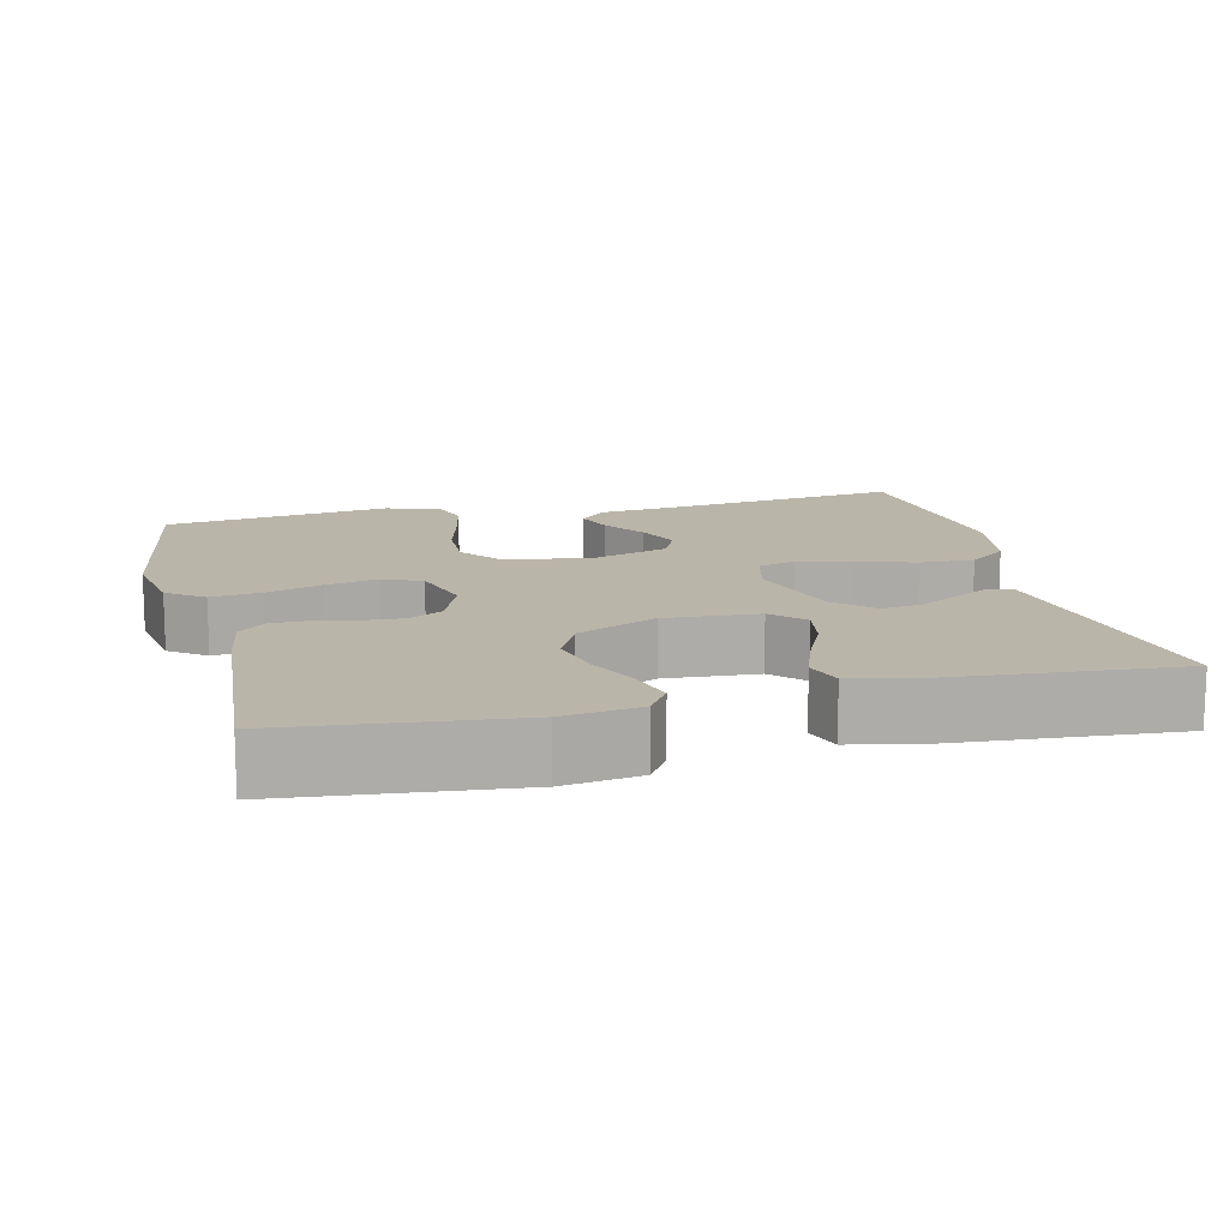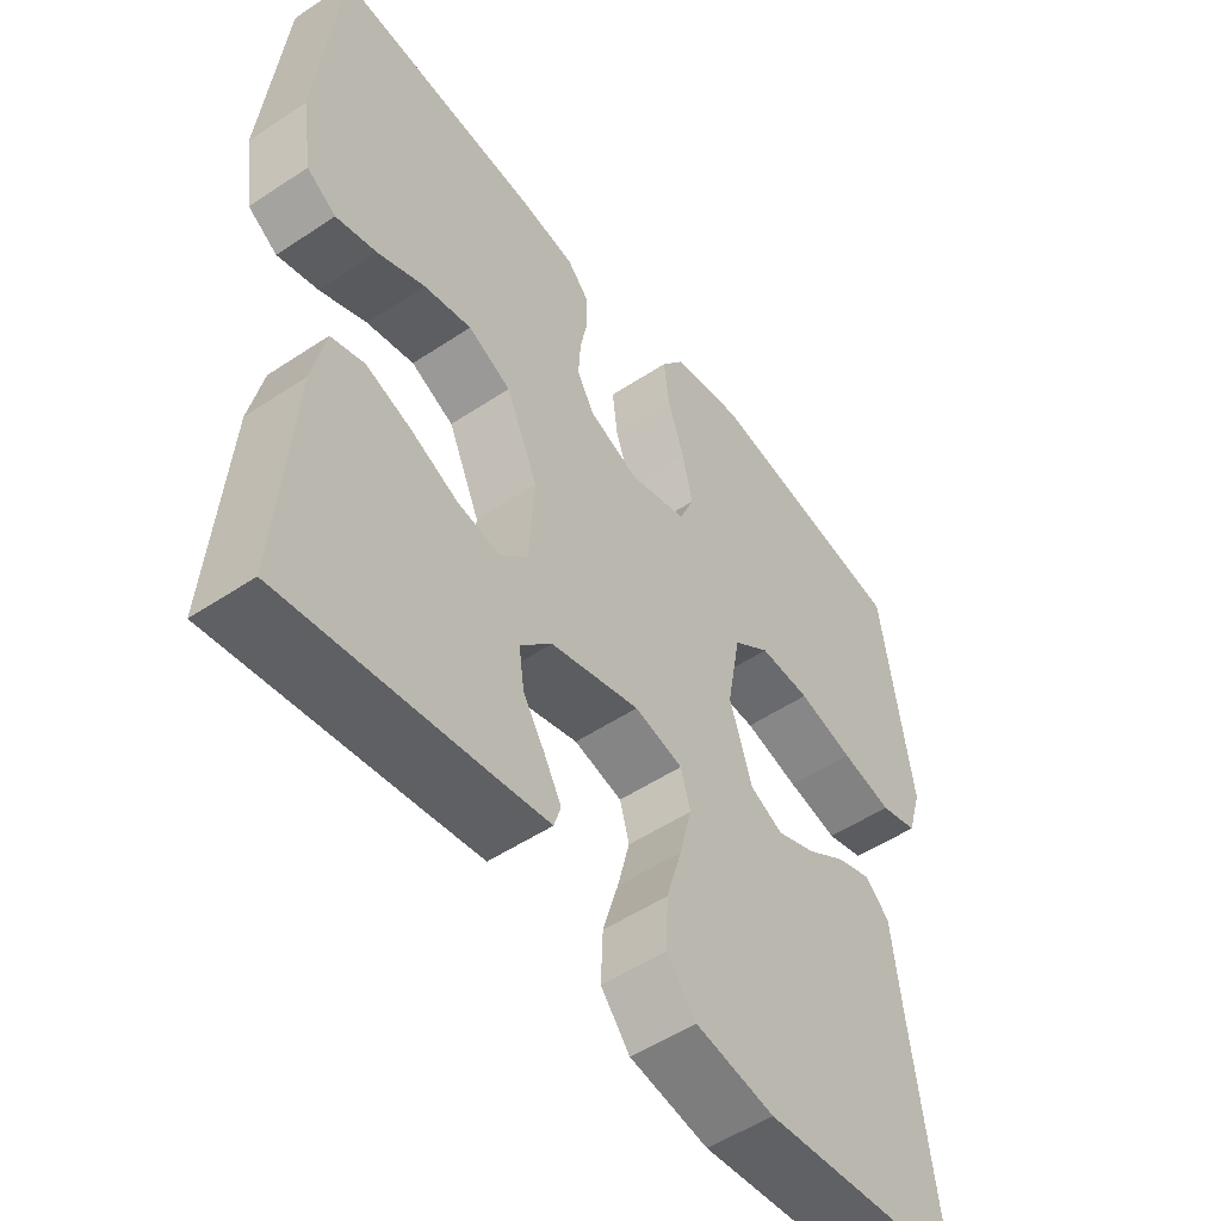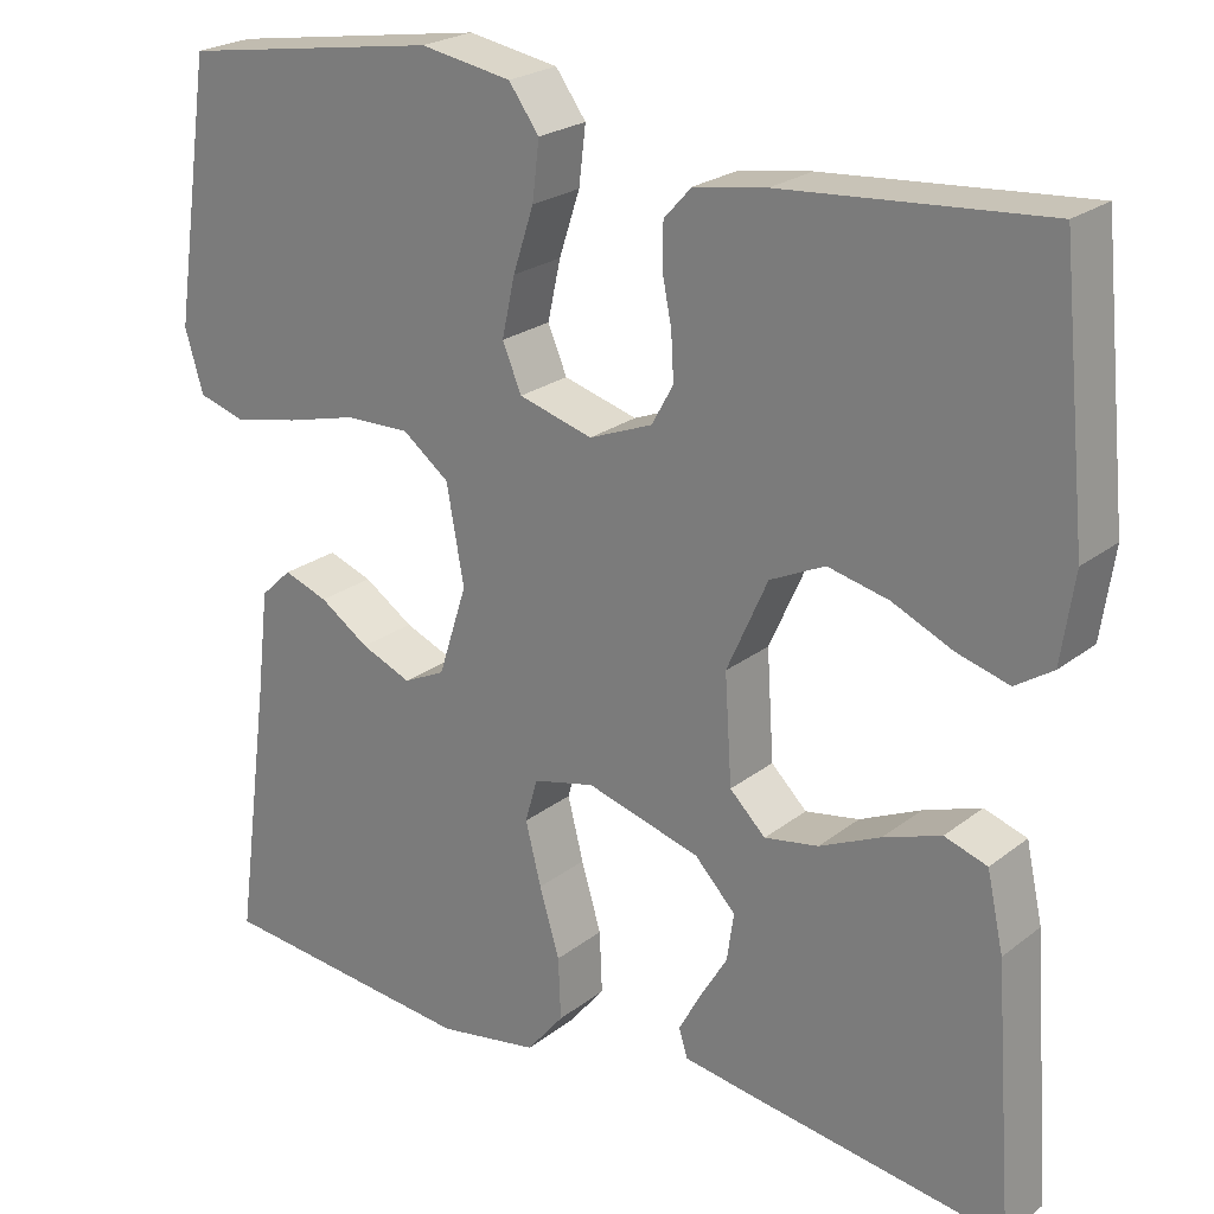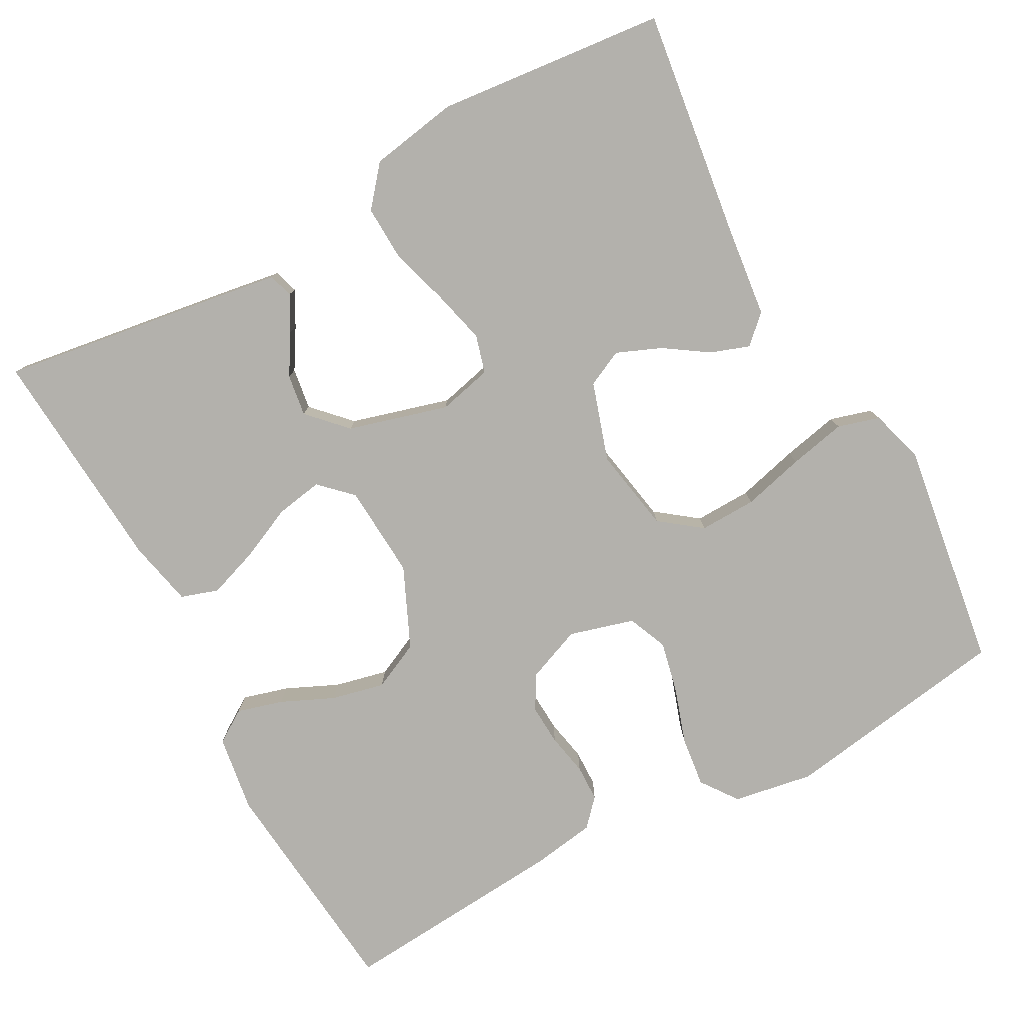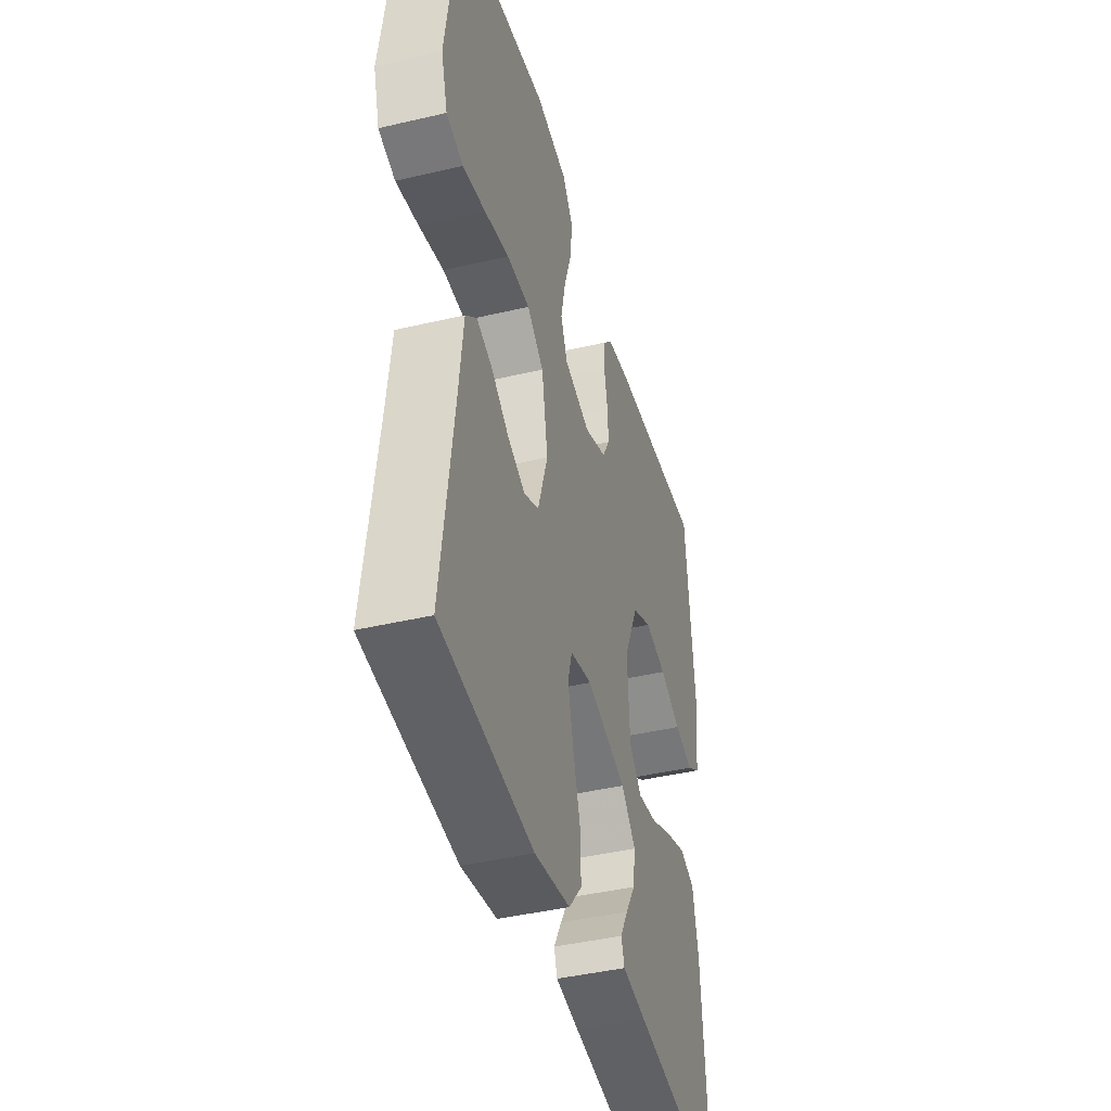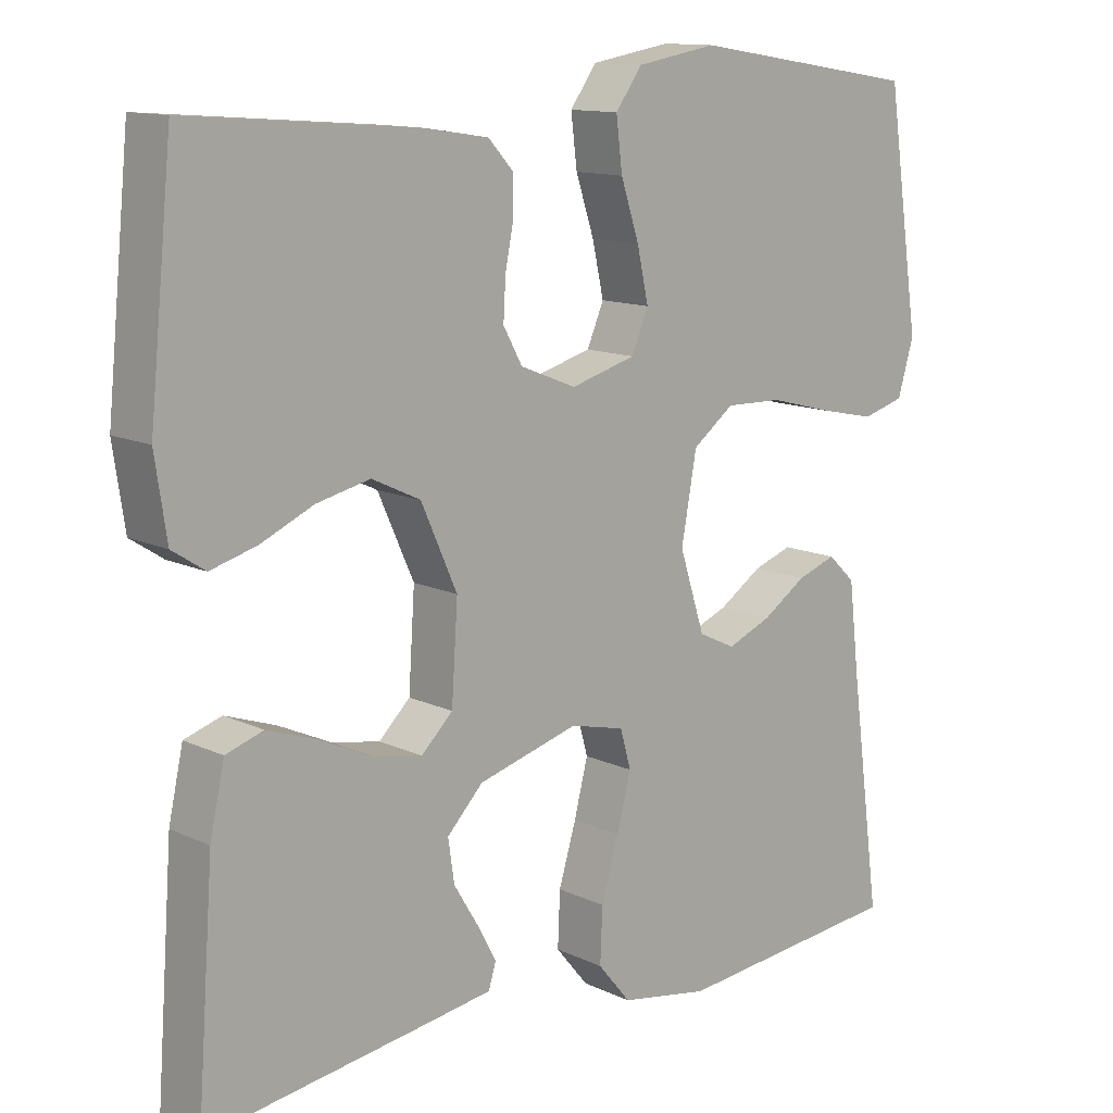
<metadata>
{"format":"obj","ext":"obj","renderer":"f3d","projection":"perspective","resolution":1024,"background":"white","views":[{"elev":13.5,"azim":76.4,"up":"+Y"},{"elev":-51.9,"azim":125.8,"up":"+Z"},{"elev":23.3,"azim":37.9,"up":"+Z"},{"elev":-79.0,"azim":-151.5,"up":"+Y"},{"elev":-42.4,"azim":-74.3,"up":"+Z"},{"elev":12.5,"azim":137.7,"up":"+Z"}]}
</metadata>
<code>
v -0.5 0.07 -0.5
v -0.46 0.07 -0.2
v -0.446 0.07 -0.08
v -0.41 0.07 -0.046
v -0.359 0.07 -0.064
v -0.302 0.07 -0.102
v -0.244 0.07 -0.126
v -0.196 0.07 -0.103
v -0.163 0.07 0
v -0.183 0.07 0.111
v -0.237 0.07 0.152
v -0.312 0.07 0.15
v -0.393 0.07 0.129
v -0.468 0.07 0.113
v -0.523 0.07 0.129
v -0.544 0.07 0.2
v -0.5 0.07 0.5
v -0.2 0.07 0.547
v -0.095 0.07 0.529
v -0.06 0.07 0.481
v -0.068 0.07 0.415
v -0.092 0.07 0.342
v -0.107 0.07 0.274
v -0.085 0.07 0.222
v 0 0.07 0.198
v 0.073 0.07 0.227
v 0.098 0.07 0.272
v 0.095 0.07 0.325
v 0.084 0.07 0.38
v 0.085 0.07 0.428
v 0.117 0.07 0.463
v 0.2 0.07 0.476
v 0.5 0.07 0.5
v 0.53 0.07 0.2
v 0.515 0.07 0.099
v 0.472 0.07 0.071
v 0.412 0.07 0.088
v 0.343 0.07 0.119
v 0.273 0.07 0.135
v 0.21 0.07 0.105
v 0.163 0.07 0
v 0.171 0.07 -0.123
v 0.212 0.07 -0.163
v 0.274 0.07 -0.152
v 0.344 0.07 -0.12
v 0.41 0.07 -0.097
v 0.459 0.07 -0.113
v 0.478 0.07 -0.2
v 0.5 0.07 -0.5
v 0.2 0.07 -0.456
v 0.123 0.07 -0.444
v 0.113 0.07 -0.412
v 0.138 0.07 -0.366
v 0.17 0.07 -0.313
v 0.178 0.07 -0.258
v 0.131 0.07 -0.209
v 0 0.07 -0.172
v -0.071 0.07 -0.189
v -0.085 0.07 -0.239
v -0.067 0.07 -0.31
v -0.044 0.07 -0.387
v -0.041 0.07 -0.458
v -0.084 0.07 -0.51
v -0.2 0.07 -0.53
v -0.5 0 -0.5
v -0.46 0 -0.2
v -0.446 0 -0.08
v -0.41 0 -0.046
v -0.359 0 -0.064
v -0.302 0 -0.102
v -0.244 0 -0.126
v -0.196 0 -0.103
v -0.163 0 0
v -0.183 0 0.111
v -0.237 0 0.152
v -0.312 0 0.15
v -0.393 0 0.129
v -0.468 0 0.113
v -0.523 0 0.129
v -0.544 0 0.2
v -0.5 0 0.5
v -0.2 0 0.547
v -0.095 0 0.529
v -0.06 0 0.481
v -0.068 0 0.415
v -0.092 0 0.342
v -0.107 0 0.274
v -0.085 0 0.222
v 0 0 0.198
v 0.073 0 0.227
v 0.098 0 0.272
v 0.095 0 0.325
v 0.084 0 0.38
v 0.085 0 0.428
v 0.117 0 0.463
v 0.2 0 0.476
v 0.5 0 0.5
v 0.53 0 0.2
v 0.515 0 0.099
v 0.472 0 0.071
v 0.412 0 0.088
v 0.343 0 0.119
v 0.273 0 0.135
v 0.21 0 0.105
v 0.163 0 0
v 0.171 0 -0.123
v 0.212 0 -0.163
v 0.274 0 -0.152
v 0.344 0 -0.12
v 0.41 0 -0.097
v 0.459 0 -0.113
v 0.478 0 -0.2
v 0.5 0 -0.5
v 0.2 0 -0.456
v 0.123 0 -0.444
v 0.113 0 -0.412
v 0.138 0 -0.366
v 0.17 0 -0.313
v 0.178 0 -0.258
v 0.131 0 -0.209
v 0 0 -0.172
v -0.071 0 -0.189
v -0.085 0 -0.239
v -0.067 0 -0.31
v -0.044 0 -0.387
v -0.041 0 -0.458
v -0.084 0 -0.51
v -0.2 0 -0.53
f 63 64 1 2
f 60 61 62 63
f 59 60 63 2
f 58 59 2 3
f 51 52 53 54
f 49 50 51 54
f 49 54 55
f 48 49 55 56
f 44 45 46 47
f 44 47 48 56
f 35 36 37 38
f 35 38 39
f 34 35 39
f 33 34 39
f 32 33 39 40
f 28 29 30 31
f 27 28 31 32
f 19 20 21 22
f 19 22 23
f 18 19 23
f 17 18 23
f 16 17 23 24
f 12 13 14 15
f 12 15 16 24
f 3 4 5 6
f 3 6 7
f 58 3 7
f 57 58 7 8
f 56 57 8 9
f 43 44 56
f 42 43 56 9
f 41 42 9 10
f 27 32 40 41
f 26 27 41
f 25 26 41 10
f 11 12 24 25
f 10 11 25
f 66 65 128 127
f 127 126 125 124
f 66 127 124 123
f 67 66 123 122
f 118 117 116 115
f 118 115 114 113
f 119 118 113
f 120 119 113 112
f 111 110 109 108
f 120 112 111 108
f 102 101 100 99
f 103 102 99
f 103 99 98
f 103 98 97
f 104 103 97 96
f 95 94 93 92
f 96 95 92 91
f 86 85 84 83
f 87 86 83
f 87 83 82
f 87 82 81
f 88 87 81 80
f 79 78 77 76
f 88 80 79 76
f 70 69 68 67
f 71 70 67
f 71 67 122
f 72 71 122 121
f 73 72 121 120
f 120 108 107
f 73 120 107 106
f 74 73 106 105
f 105 104 96 91
f 105 91 90
f 74 105 90 89
f 89 88 76 75
f 89 75 74
f 1 65 66 2
f 2 66 67 3
f 3 67 68 4
f 4 68 69 5
f 5 69 70 6
f 6 70 71 7
f 7 71 72 8
f 8 72 73 9
f 9 73 74 10
f 10 74 75 11
f 11 75 76 12
f 12 76 77 13
f 13 77 78 14
f 14 78 79 15
f 15 79 80 16
f 16 80 81 17
f 17 81 82 18
f 18 82 83 19
f 19 83 84 20
f 20 84 85 21
f 21 85 86 22
f 22 86 87 23
f 23 87 88 24
f 24 88 89 25
f 25 89 90 26
f 26 90 91 27
f 27 91 92 28
f 28 92 93 29
f 29 93 94 30
f 30 94 95 31
f 31 95 96 32
f 32 96 97 33
f 33 97 98 34
f 34 98 99 35
f 35 99 100 36
f 36 100 101 37
f 37 101 102 38
f 38 102 103 39
f 39 103 104 40
f 40 104 105 41
f 41 105 106 42
f 42 106 107 43
f 43 107 108 44
f 44 108 109 45
f 45 109 110 46
f 46 110 111 47
f 47 111 112 48
f 48 112 113 49
f 49 113 114 50
f 50 114 115 51
f 51 115 116 52
f 52 116 117 53
f 53 117 118 54
f 54 118 119 55
f 55 119 120 56
f 56 120 121 57
f 57 121 122 58
f 58 122 123 59
f 59 123 124 60
f 60 124 125 61
f 61 125 126 62
f 62 126 127 63
f 63 127 128 64
f 64 128 65 1

</code>
